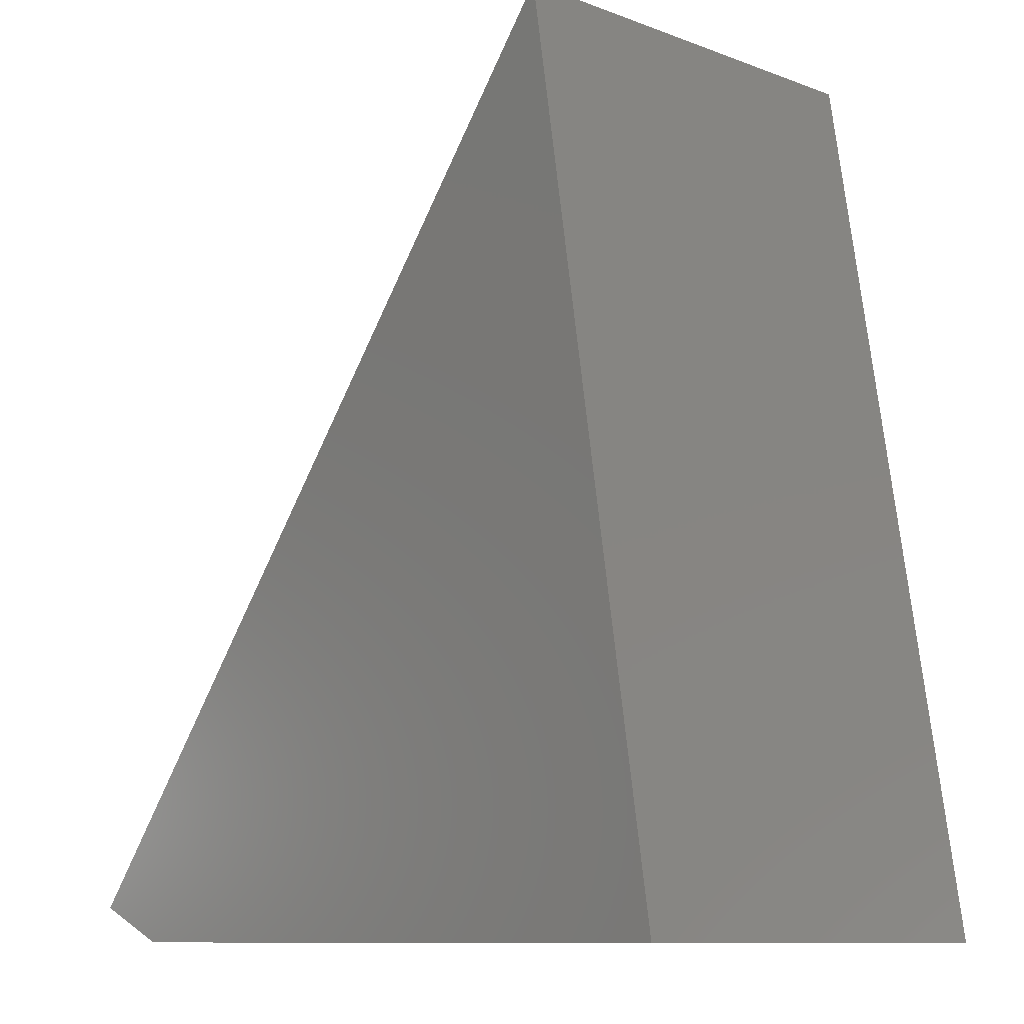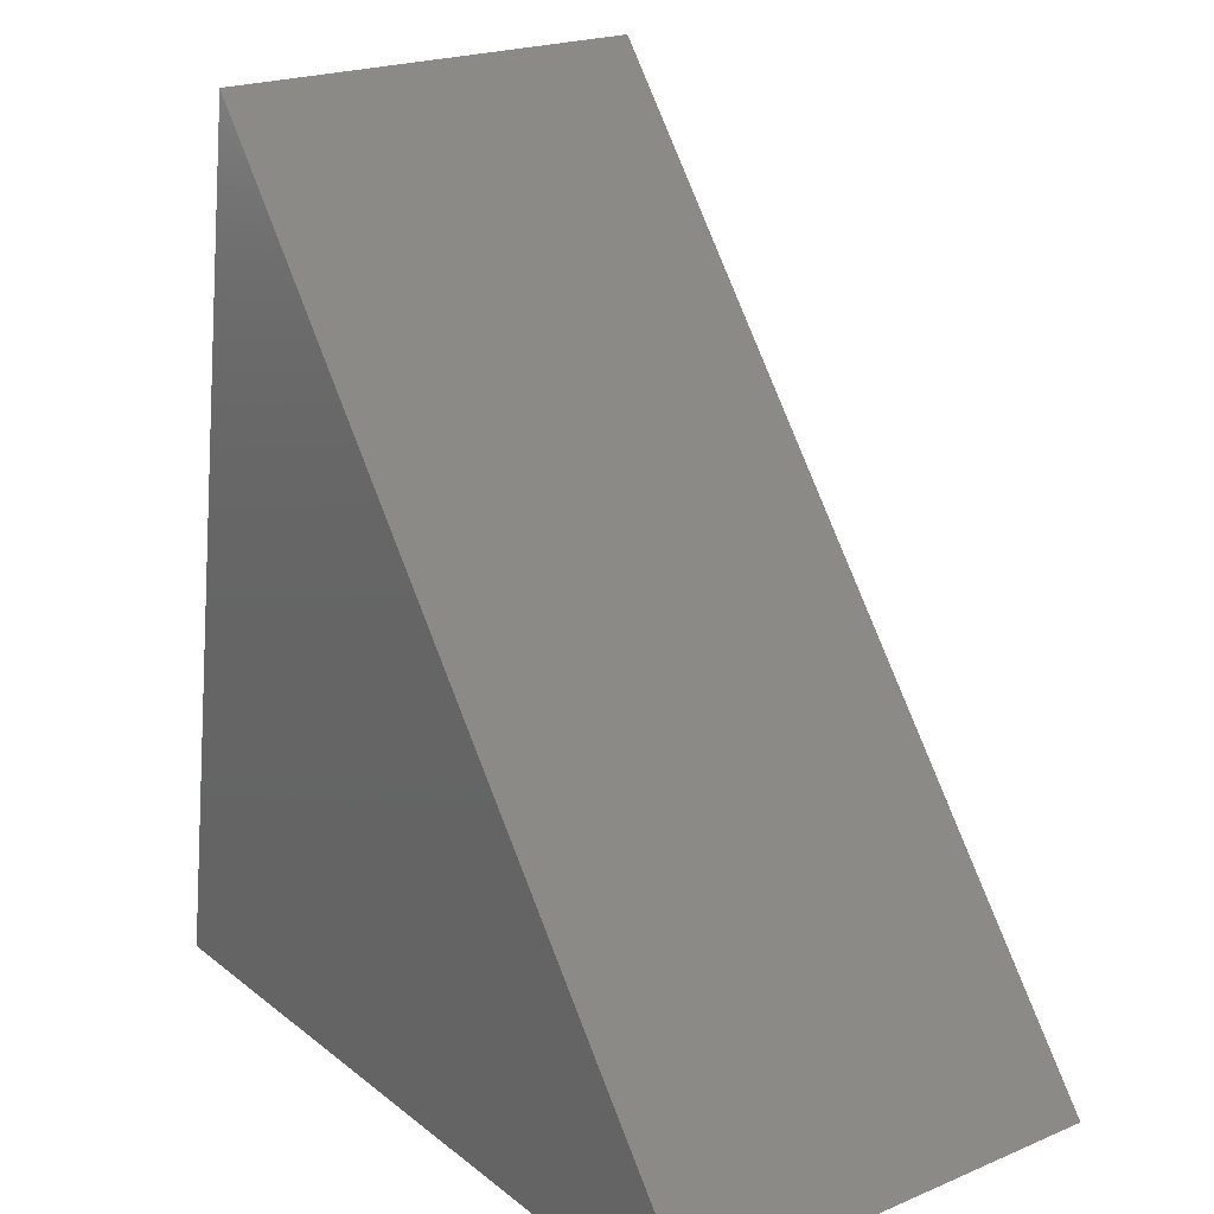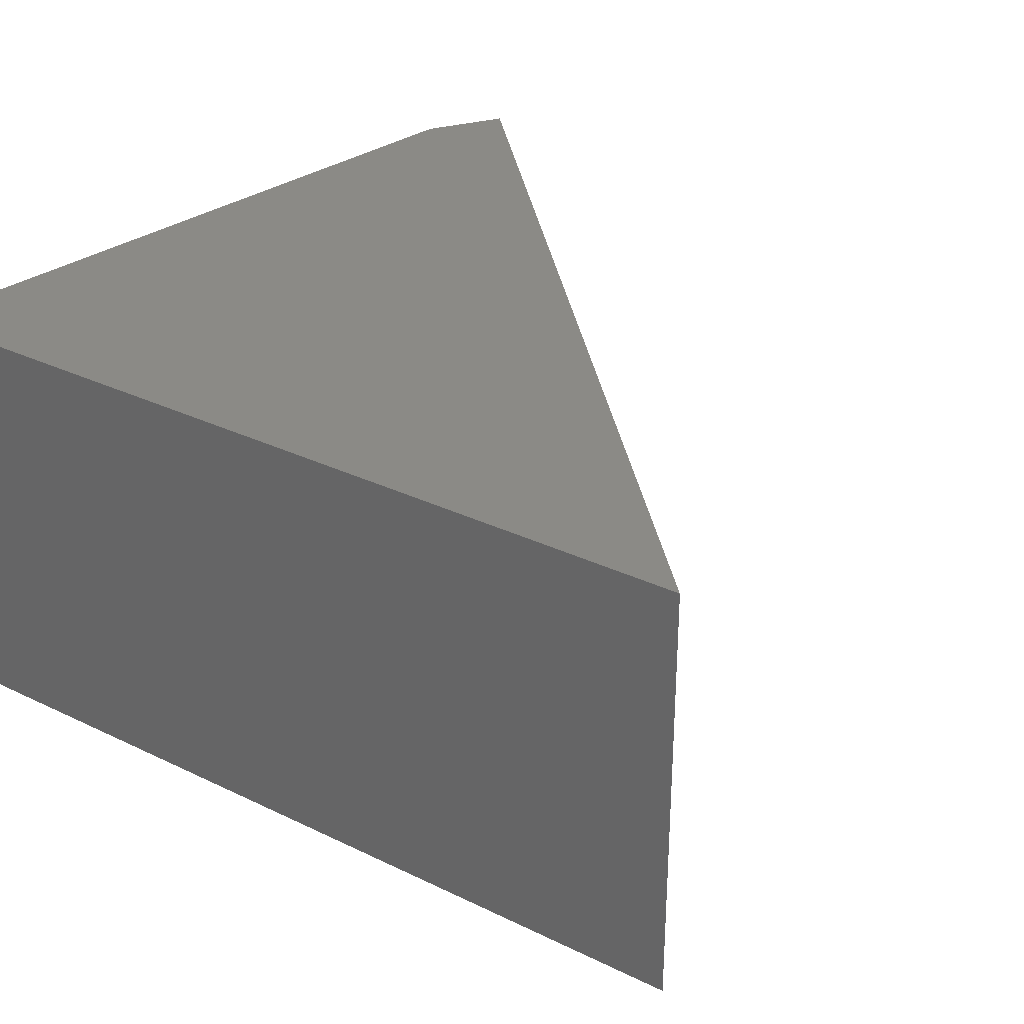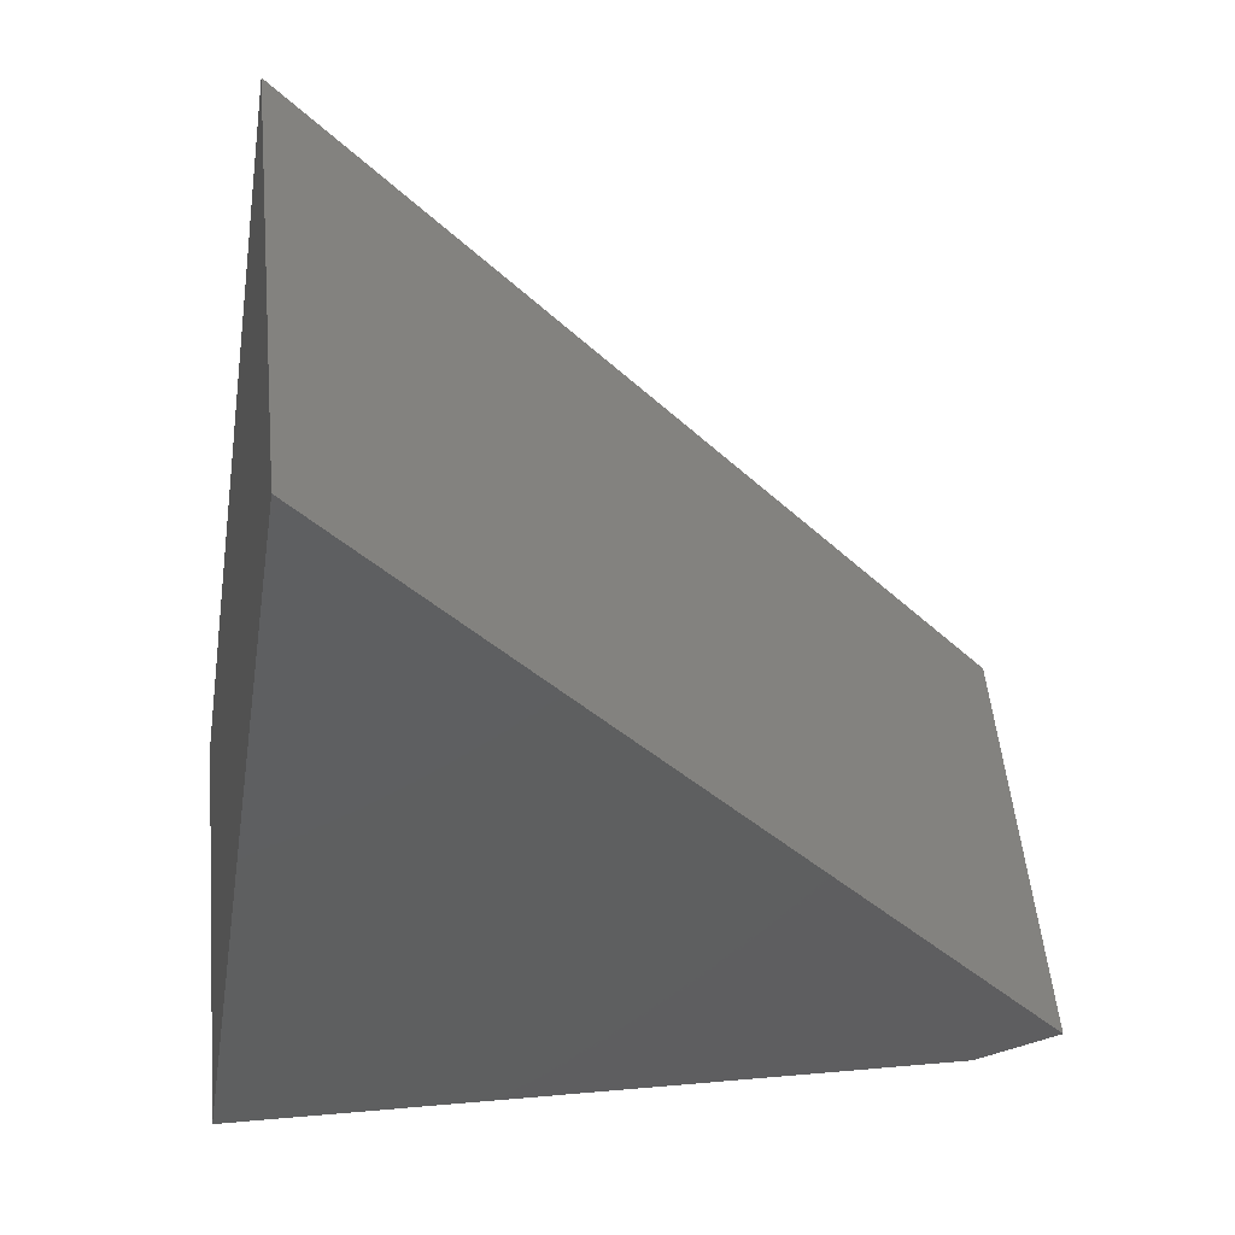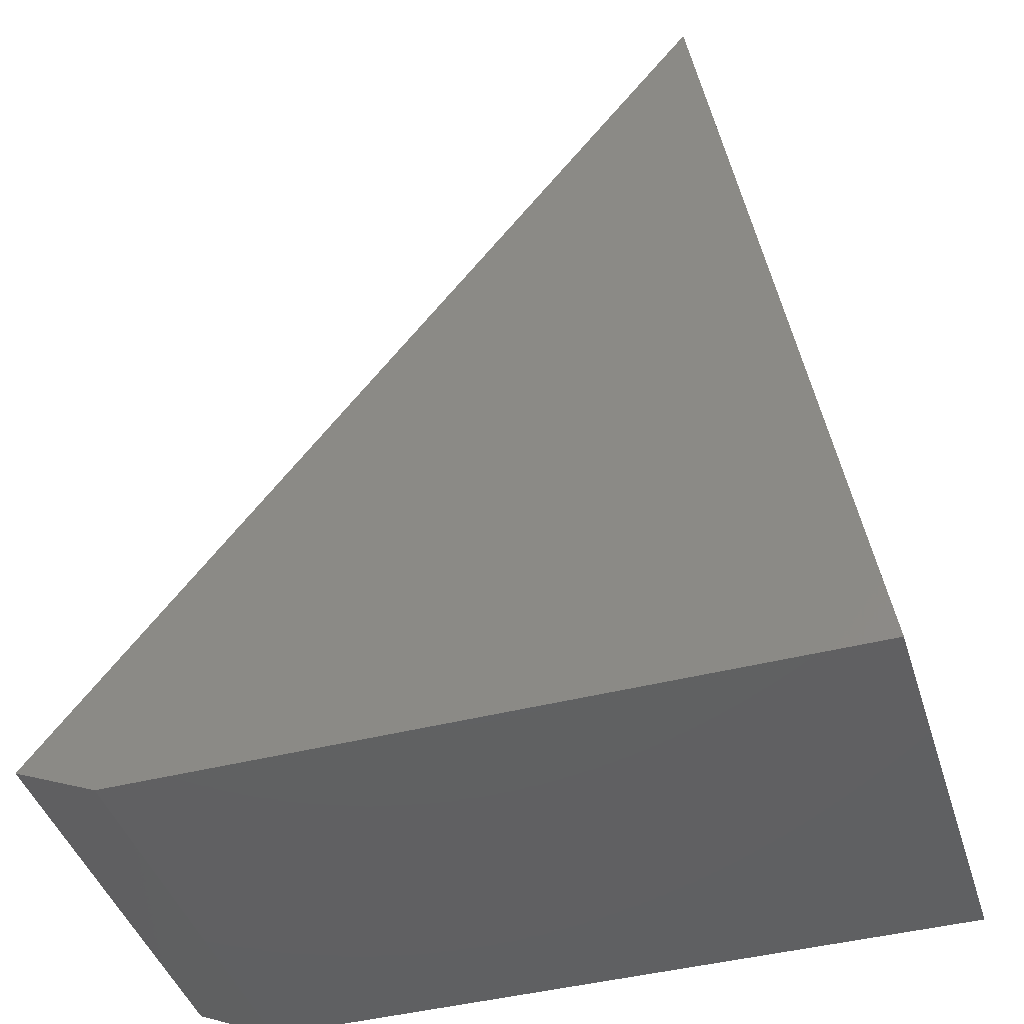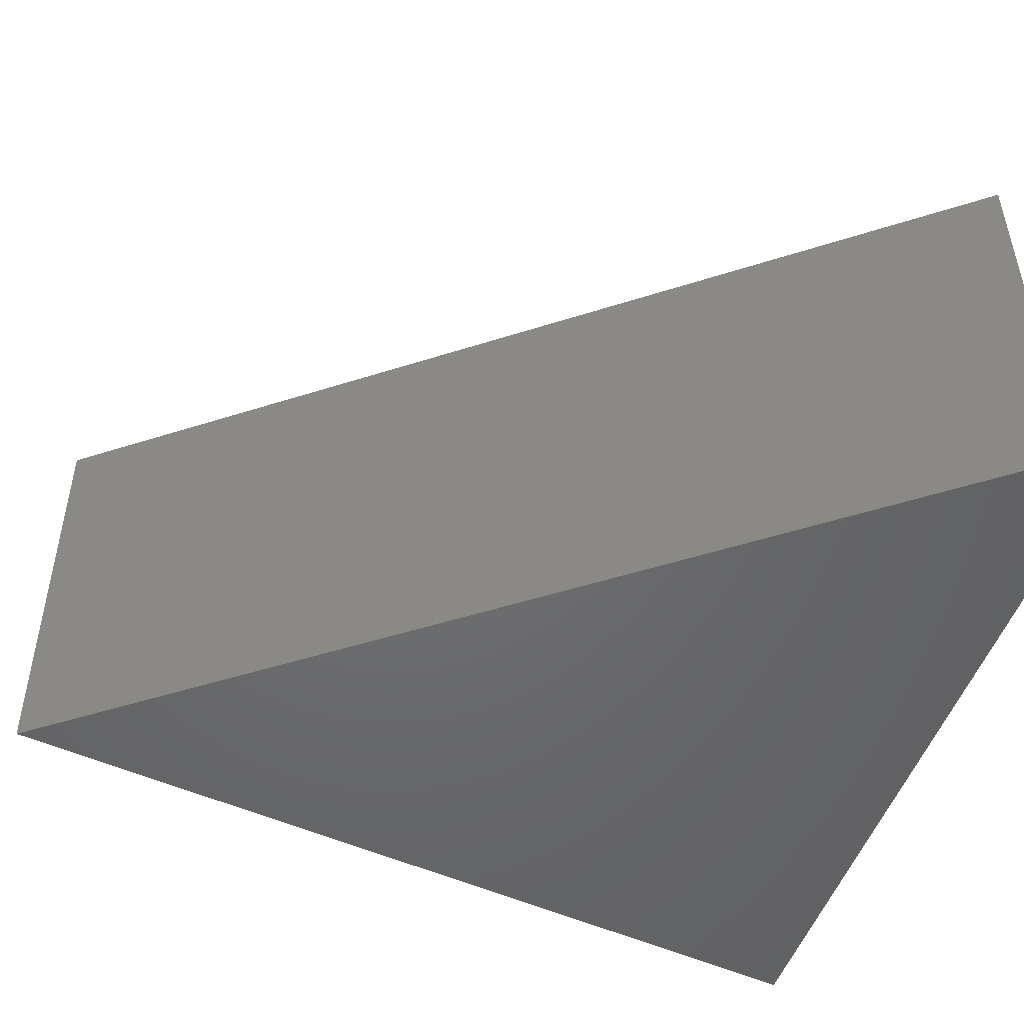
<metadata>
{"format":"stl","ext":"stl","renderer":"f3d","projection":"perspective","resolution":1024,"background":"white","views":[{"elev":-10.3,"azim":46.9,"up":"+Y"},{"elev":21.6,"azim":-126.5,"up":"+Y"},{"elev":30.8,"azim":133.9,"up":"+Z"},{"elev":51.7,"azim":174.6,"up":"+Y"},{"elev":-43.1,"azim":17.0,"up":"+Y"},{"elev":-49.0,"azim":-108.2,"up":"+Z"}]}
</metadata>
<code>
# stl→obj: 8 verts, 12 faces
v -0.6791 0.03082 0.3672
v -0.6094 0 0.3672
v -0.1189 0.75 0.3672
v -0.0004934 0 0.3672
v -0.6791 0.03082 0
v -0.1189 0.75 0
v -0.6094 0 0
v -0.0004934 0 0
f 1 2 3
f 3 2 4
f 5 6 7
f 7 6 8
f 3 6 1
f 1 6 5
f 2 7 4
f 4 7 8
f 1 5 2
f 2 5 7
f 4 8 3
f 3 8 6

</code>
